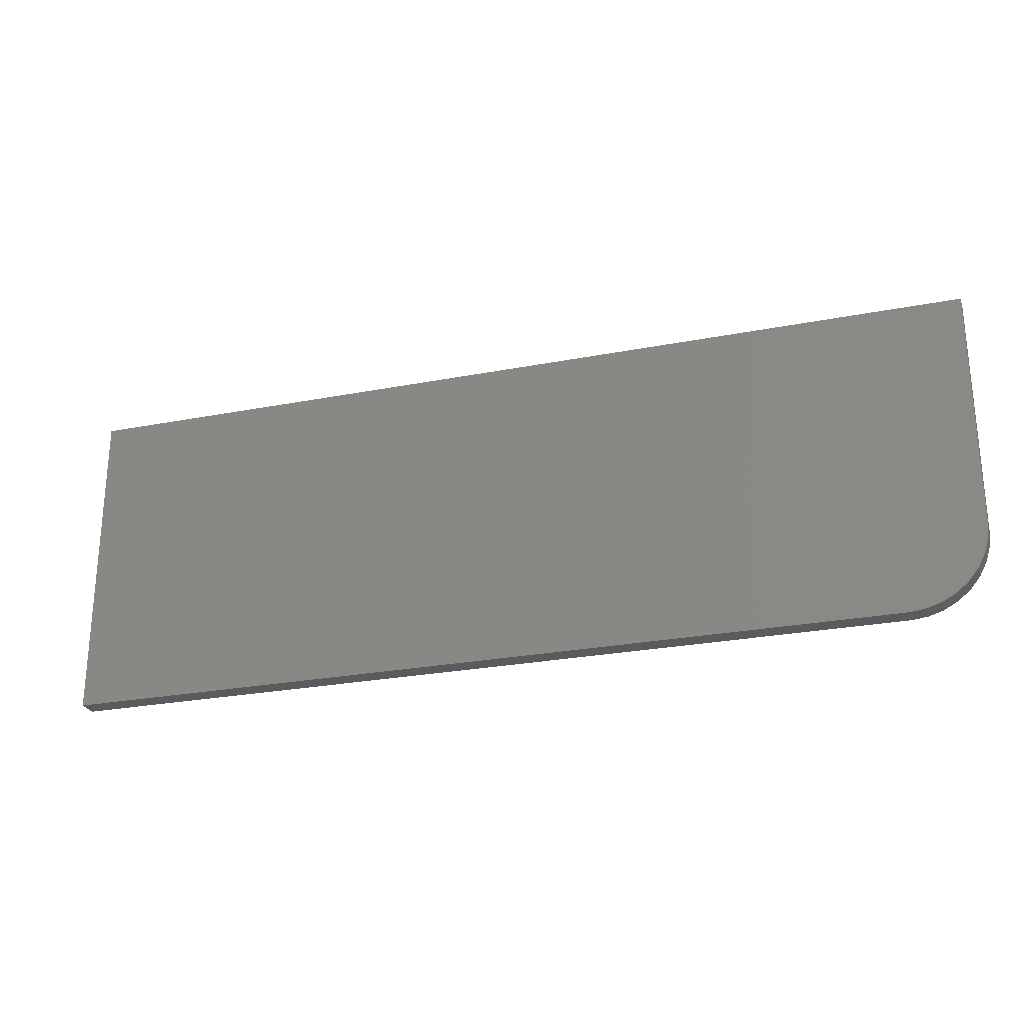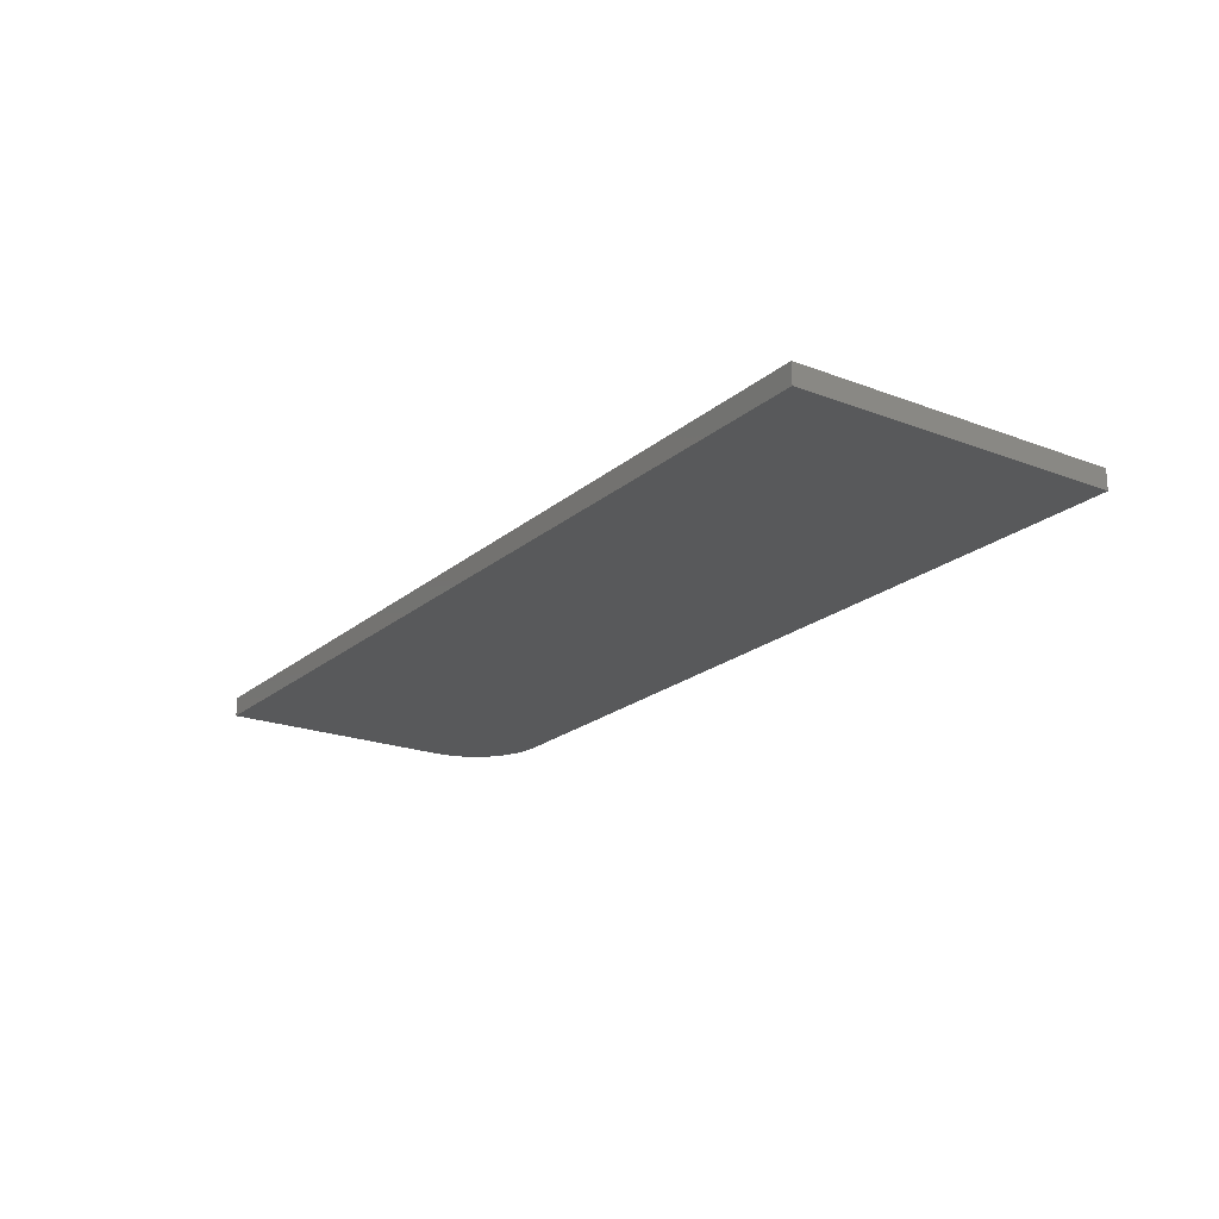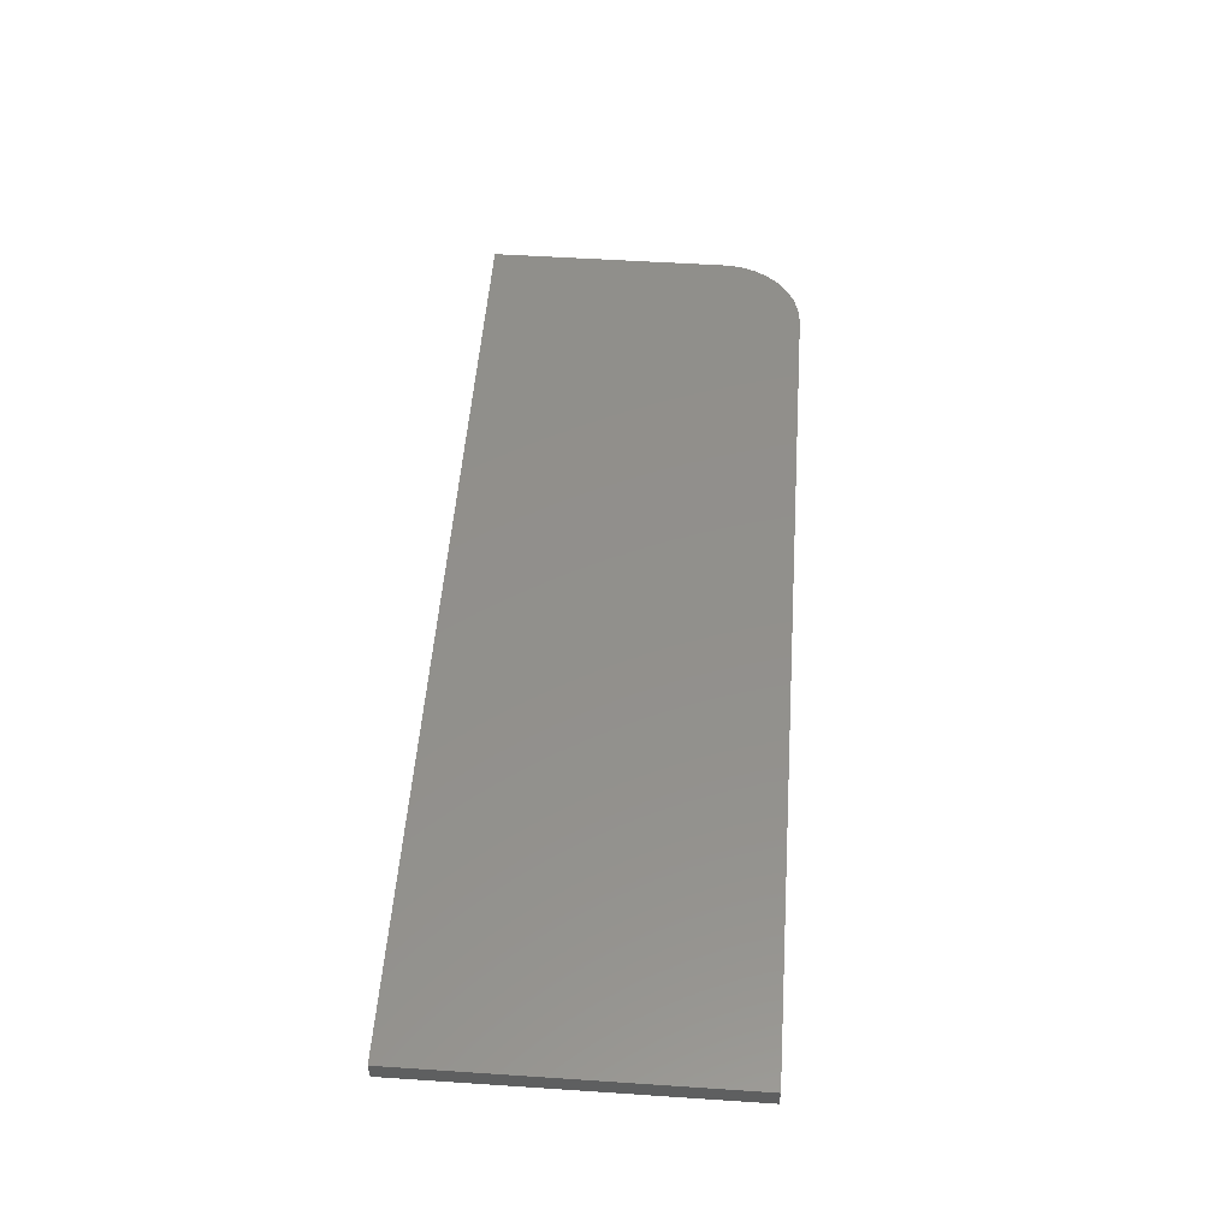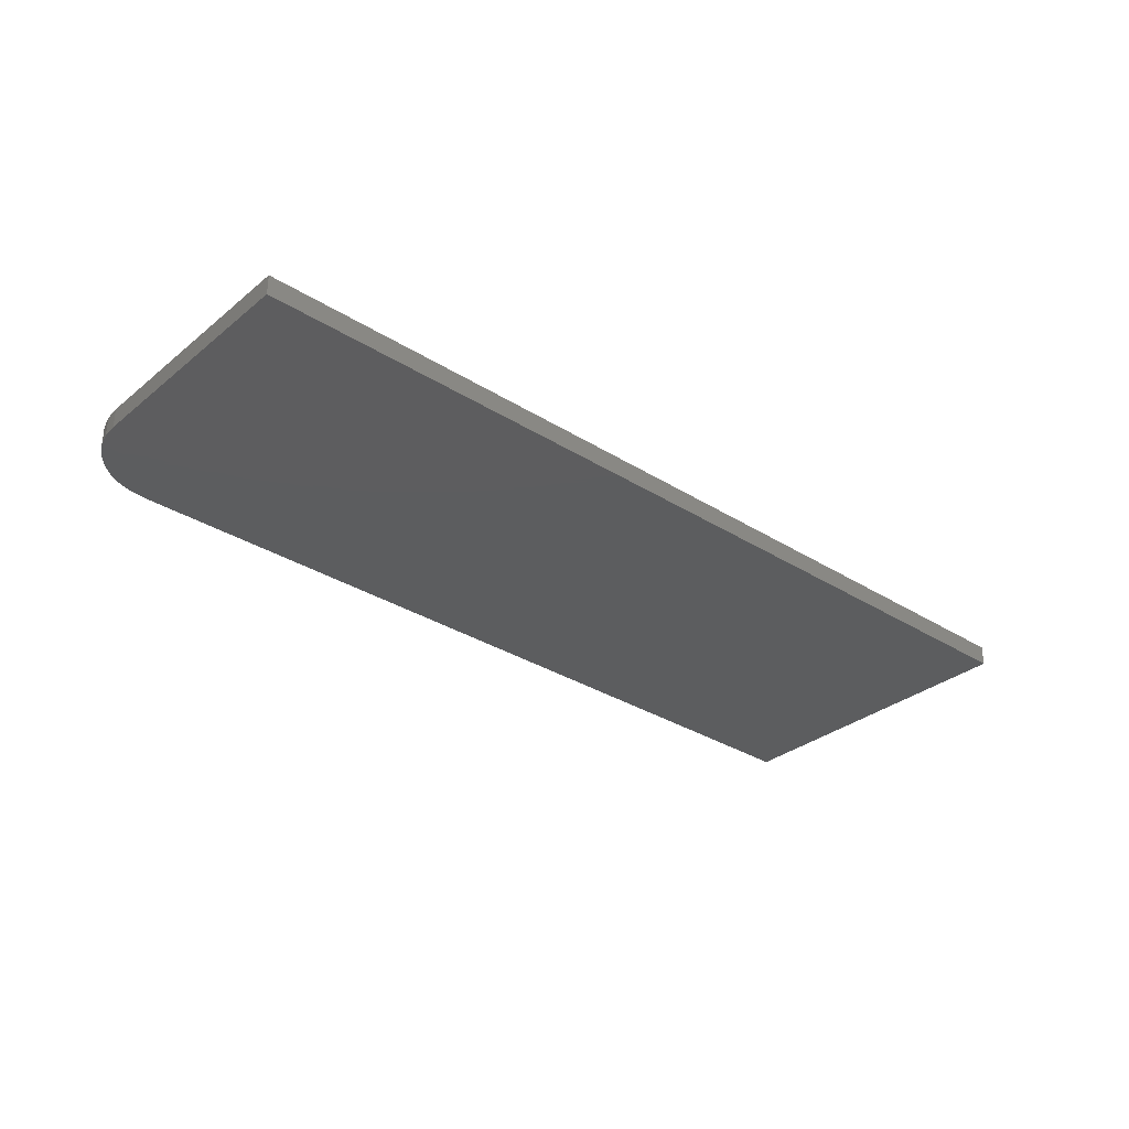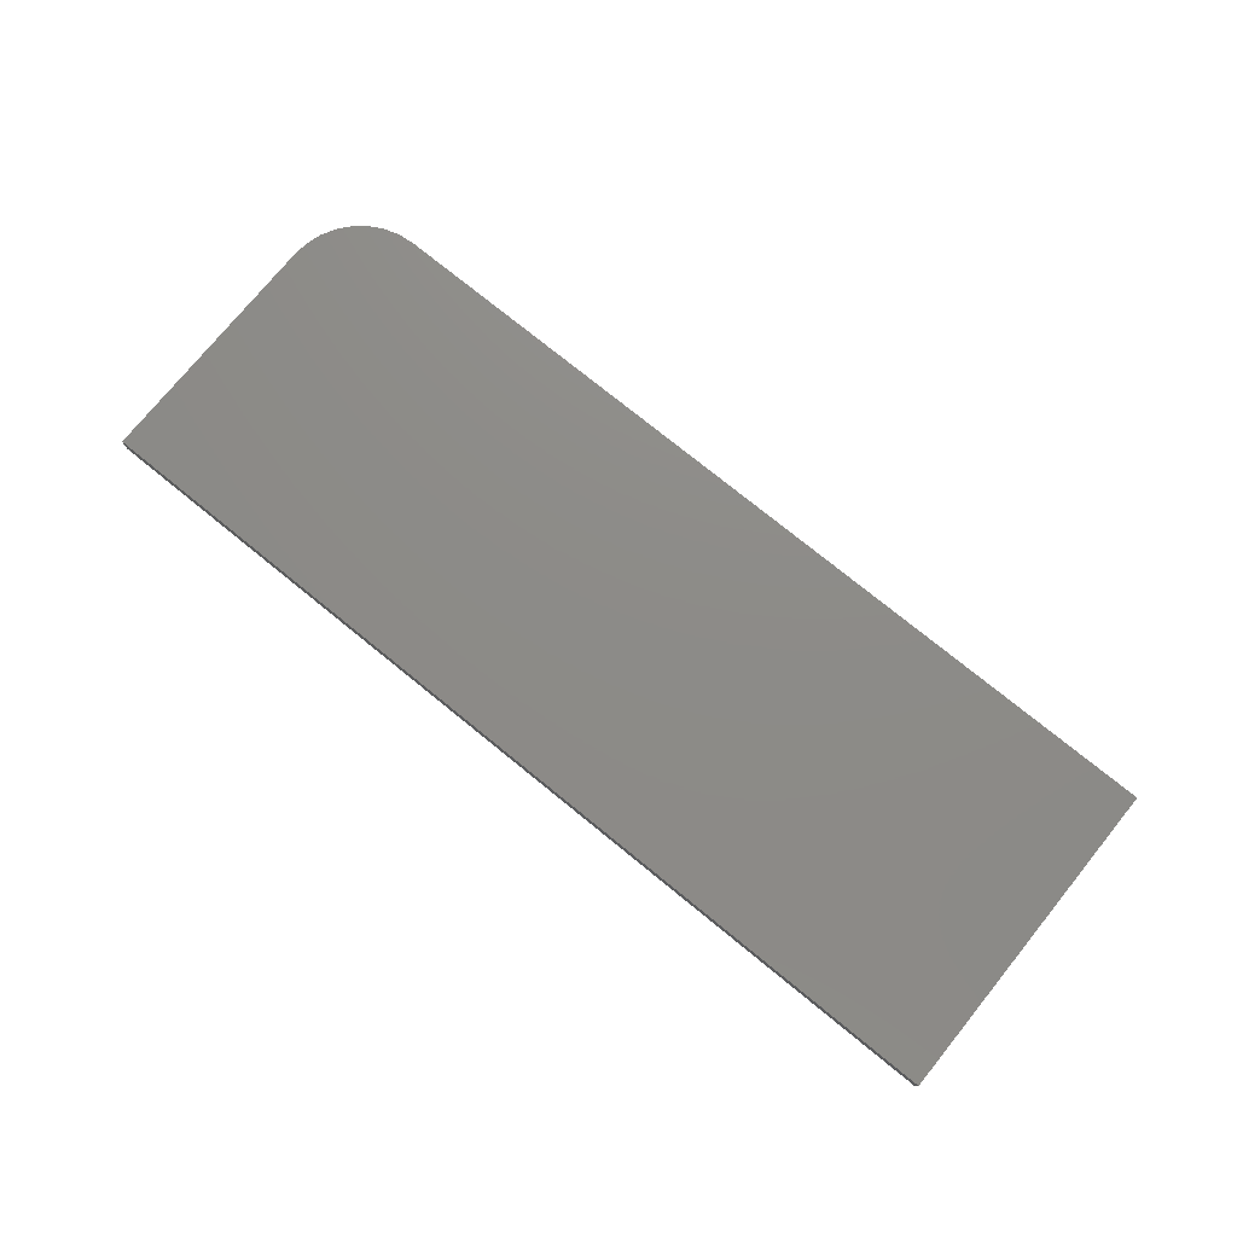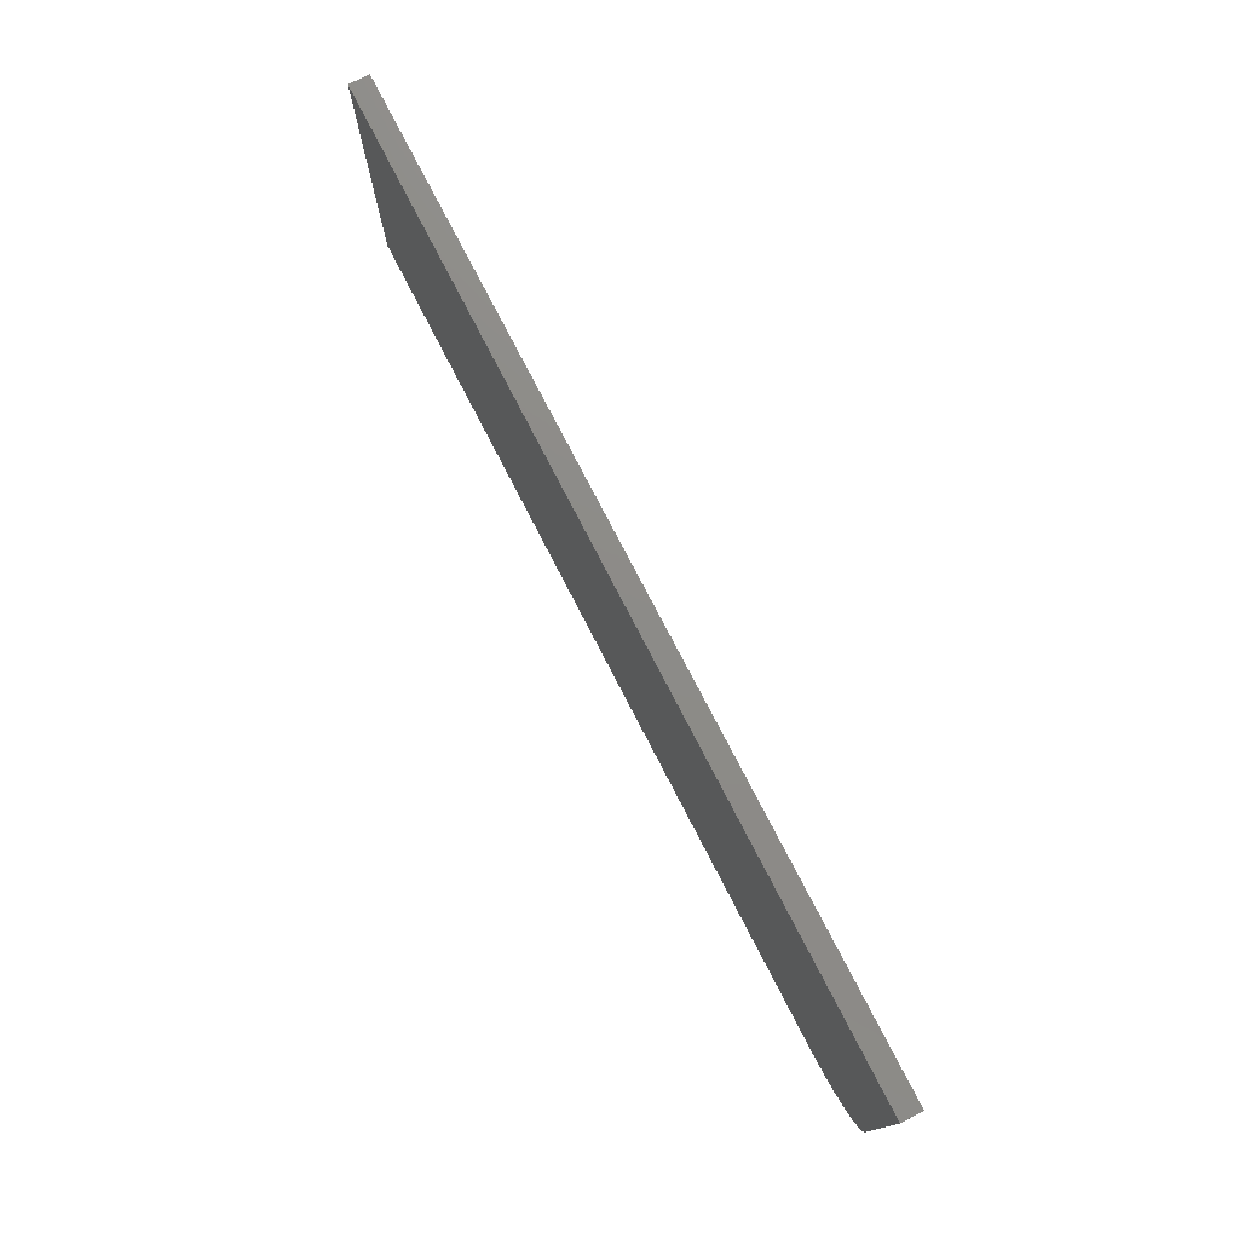
<metadata>
{"format":"stl","ext":"stl","renderer":"f3d","projection":"perspective","resolution":1024,"background":"white","views":[{"elev":-25.6,"azim":17.3,"up":"+Y"},{"elev":-20.8,"azim":-124.5,"up":"+Z"},{"elev":52.4,"azim":-85.9,"up":"+Z"},{"elev":-32.0,"azim":138.5,"up":"+Z"},{"elev":75.6,"azim":-140.9,"up":"+Z"},{"elev":75.8,"azim":62.8,"up":"+Y"}]}
</metadata>
<code>
# stl→obj: 24 verts, 44 faces
v 0.7109 0.007895 0.007812
v 0.7228 0.01027 0.007812
v 0.3789 0.007895 0.007812
v 0.717 0.008495 0.007812
v 0.7368 0.02178 0.007812
v 0.7397 0.02719 0.007812
v 0.7282 0.01316 0.007812
v 0.733 0.01705 0.007812
v 0.3789 0.1342 0.007812
v 0.7415 0.03305 0.007812
v 0.7421 0.03914 0.007812
v 0.7421 0.1342 0.007812
v 0.3789 0.007895 0
v 0.7228 0.01027 0
v 0.7109 0.007895 0
v 0.717 0.008495 0
v 0.7282 0.01316 0
v 0.7397 0.02719 0
v 0.7368 0.02178 0
v 0.733 0.01705 0
v 0.3789 0.1342 0
v 0.7421 0.1342 0
v 0.7421 0.03914 0
v 0.7415 0.03305 0
f 1 2 3
f 1 4 2
f 5 6 7
f 7 8 5
f 9 3 10
f 9 10 11
f 9 11 12
f 10 3 2
f 10 2 7
f 10 7 6
f 13 14 15
f 14 16 15
f 17 18 19
f 19 20 17
f 21 22 23
f 21 23 24
f 21 24 13
f 24 18 17
f 24 17 14
f 24 14 13
f 11 23 12
f 12 23 22
f 3 13 1
f 1 13 15
f 23 11 24
f 24 11 10
f 24 10 18
f 18 10 6
f 18 6 19
f 19 6 5
f 19 5 20
f 20 5 8
f 20 8 17
f 17 8 7
f 17 7 14
f 14 7 2
f 14 2 16
f 16 2 4
f 16 4 15
f 15 4 1
f 9 21 3
f 3 21 13
f 12 22 9
f 9 22 21

</code>
